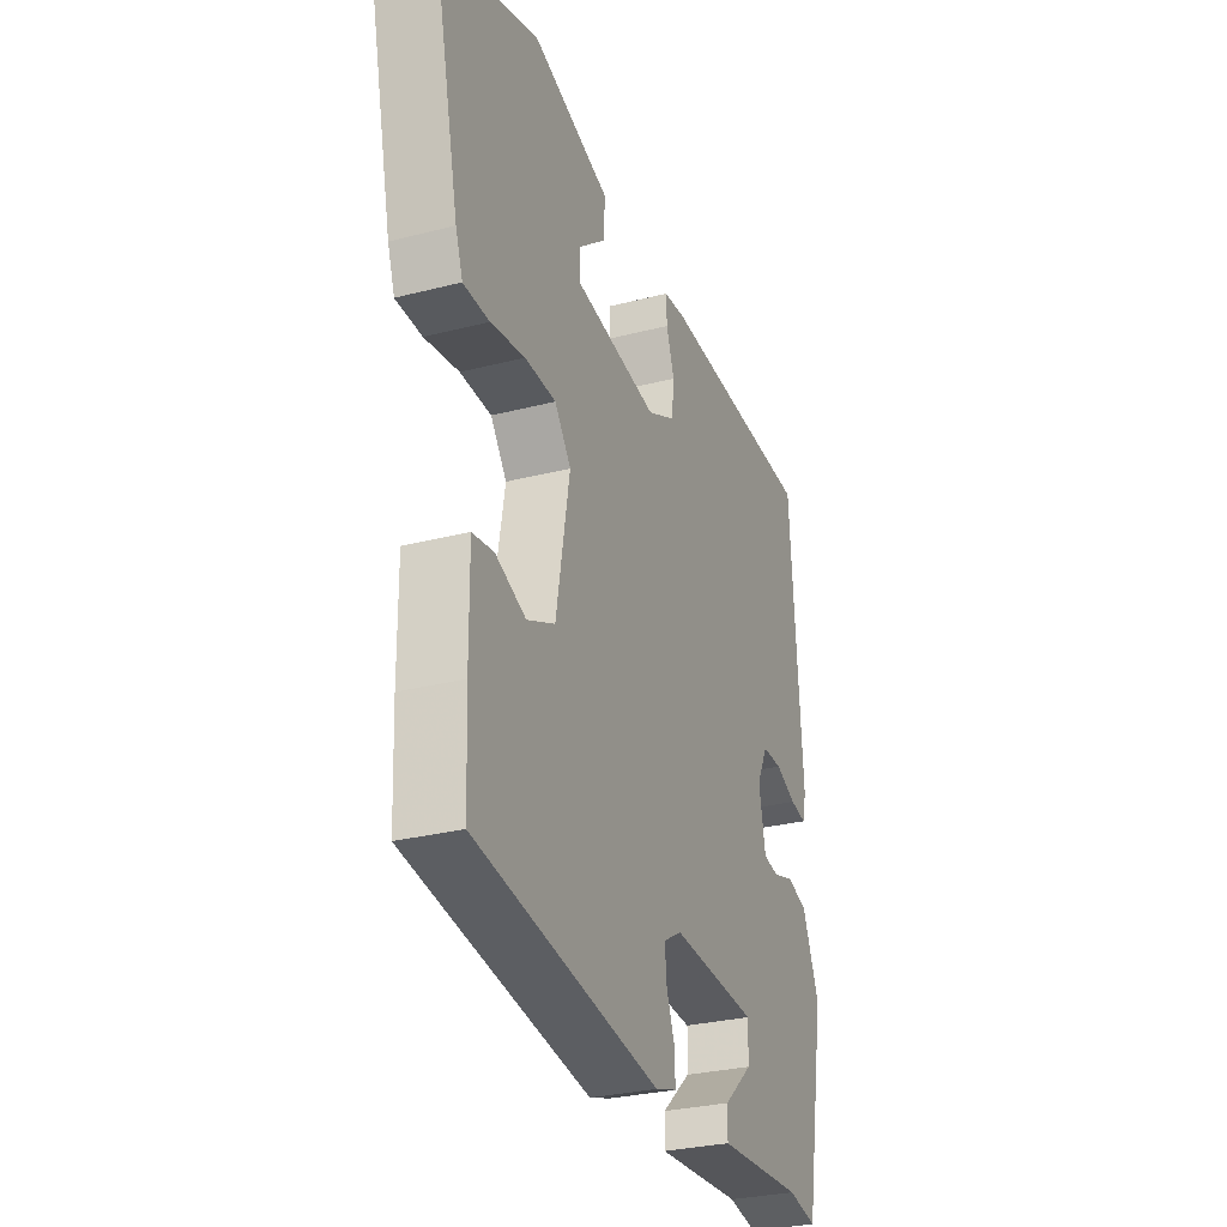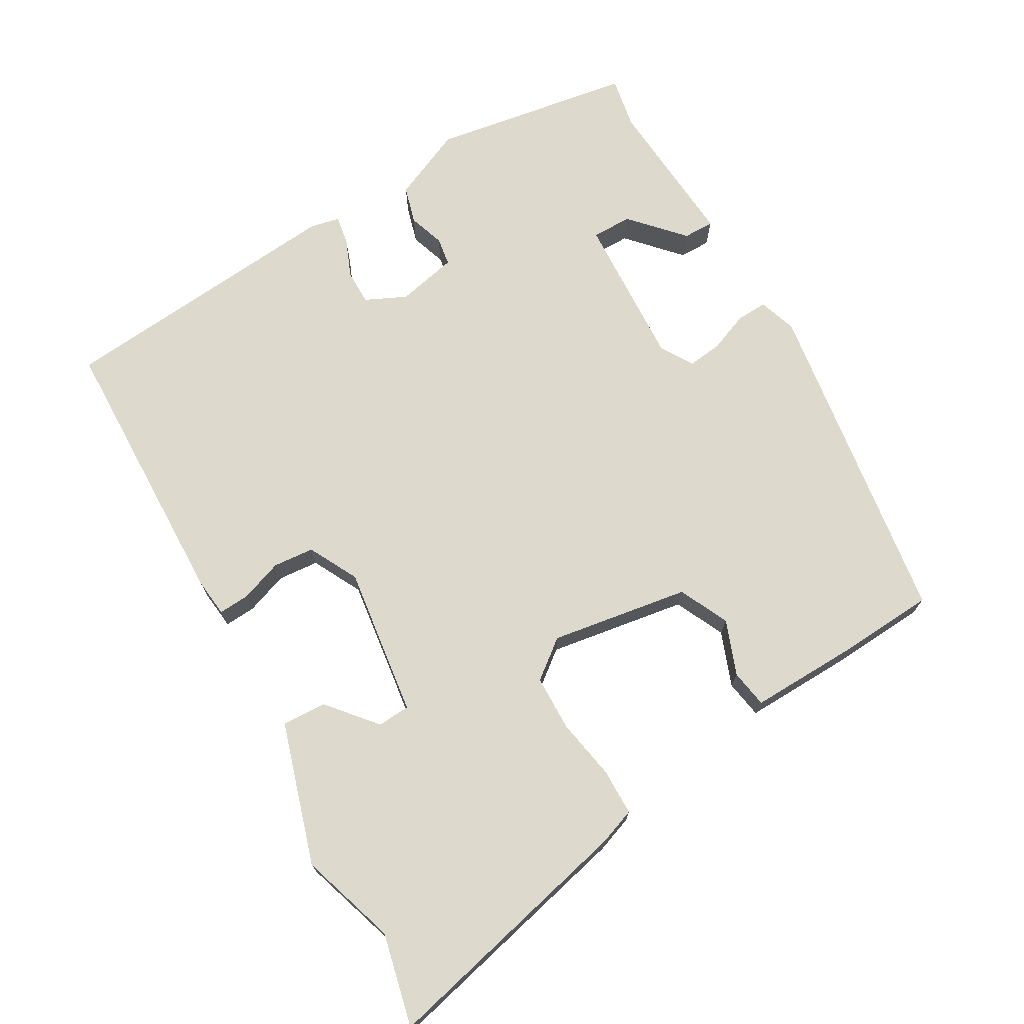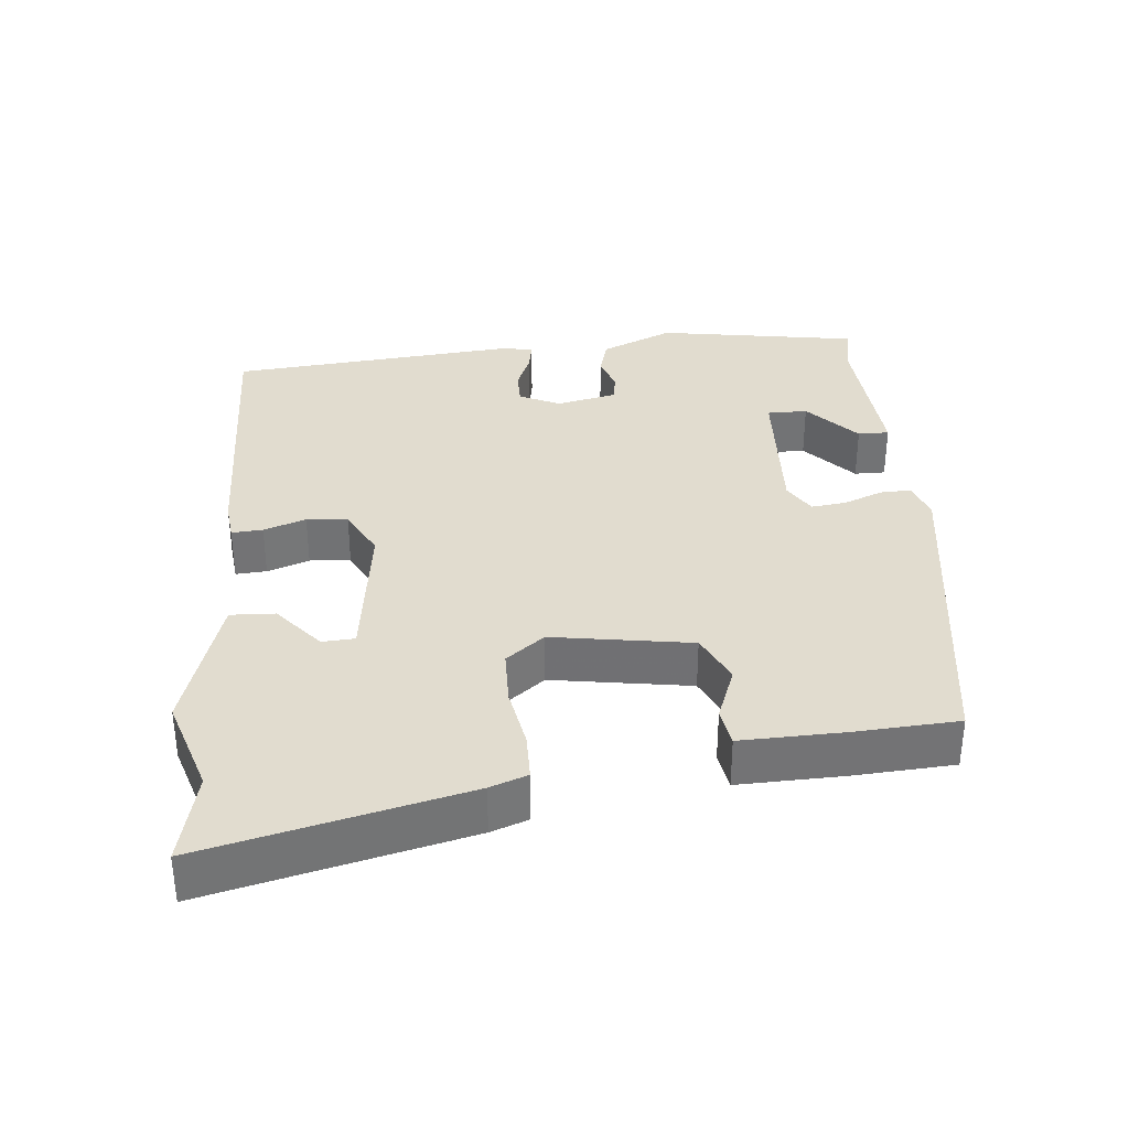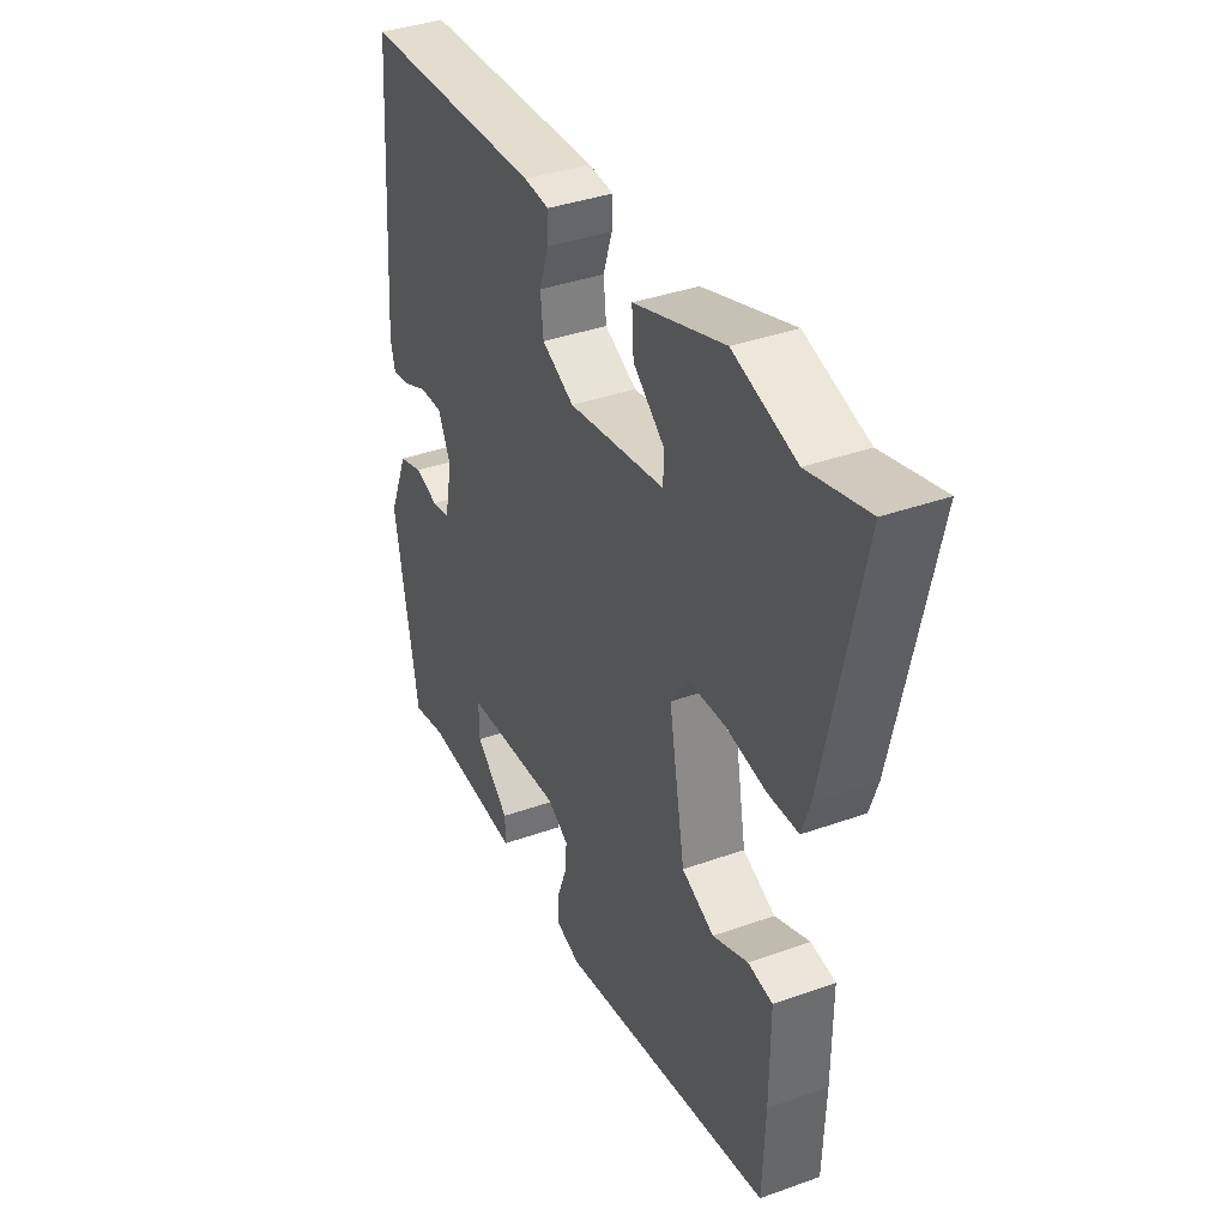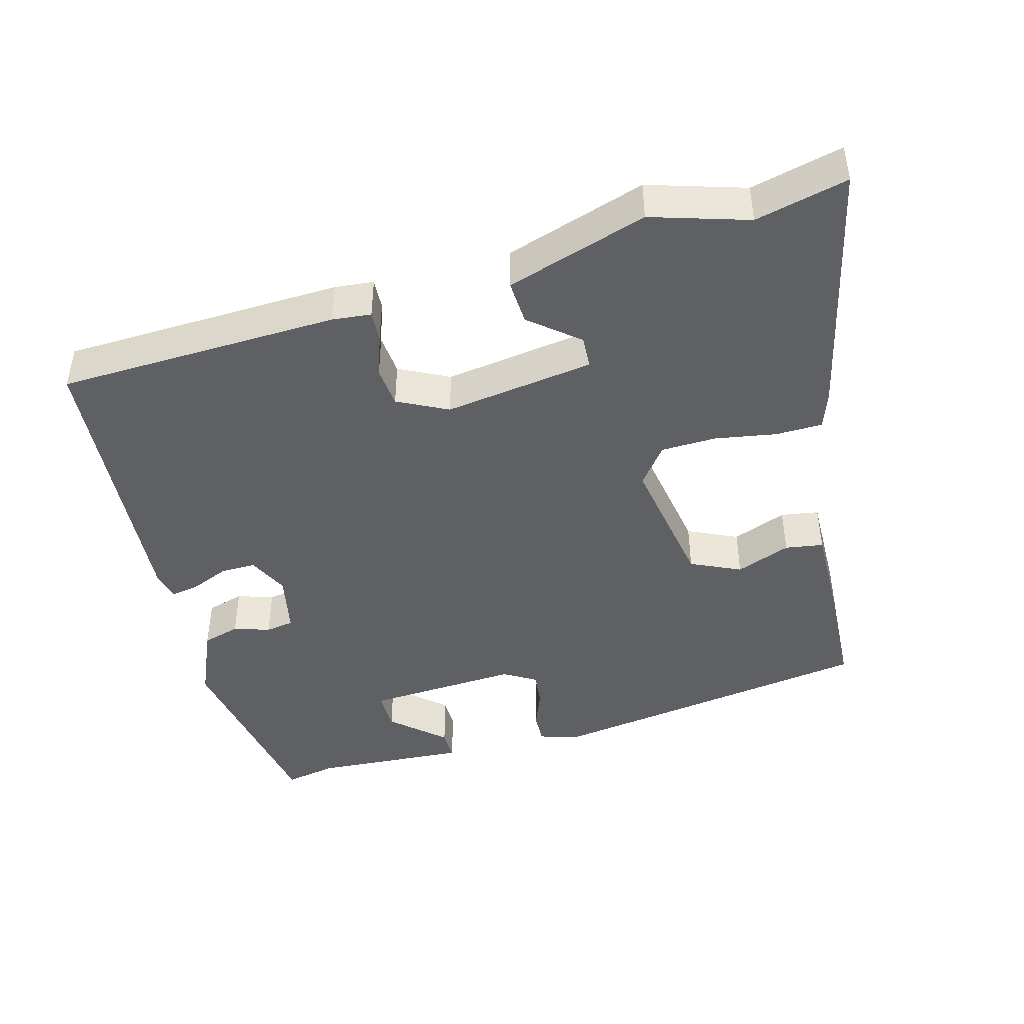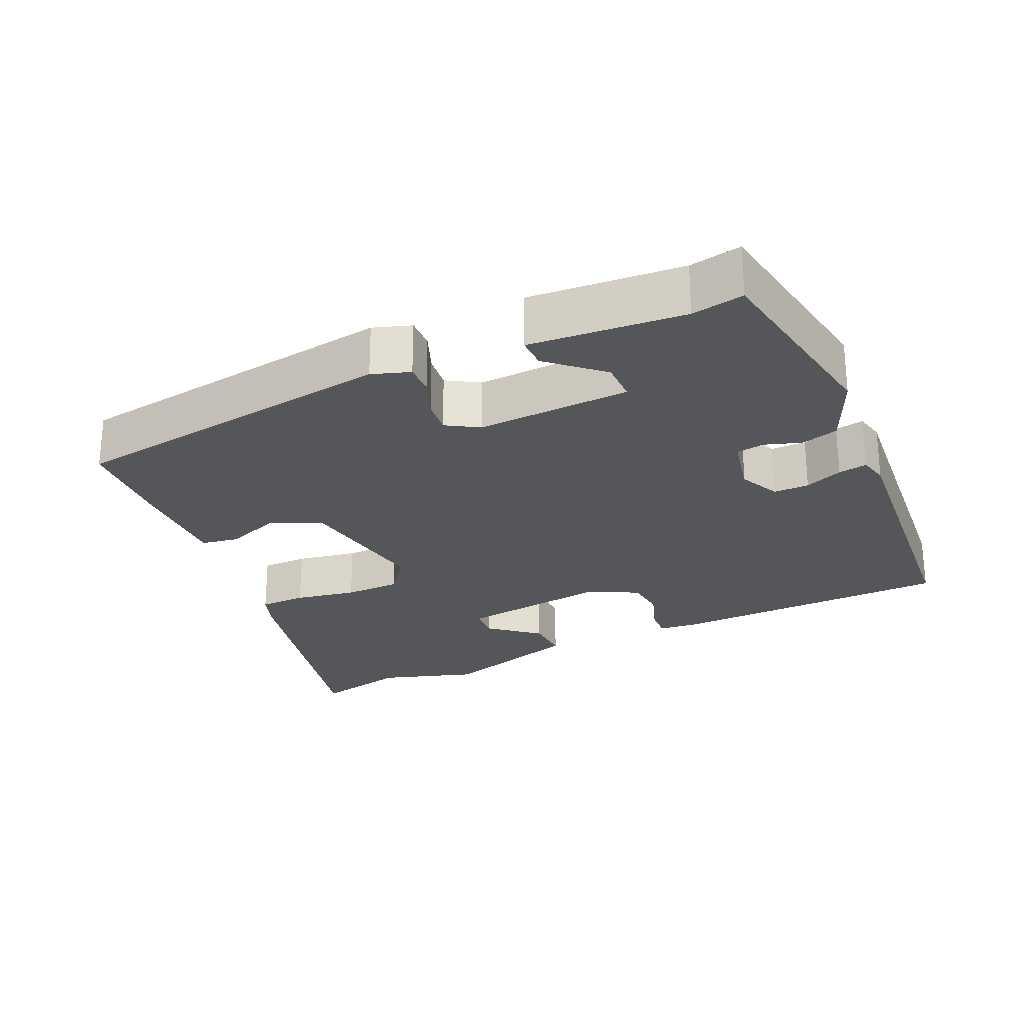
<metadata>
{"format":"obj","ext":"obj","renderer":"f3d","projection":"perspective","resolution":1024,"background":"white","views":[{"elev":-29.0,"azim":111.0,"up":"+Z"},{"elev":71.9,"azim":59.0,"up":"+Y"},{"elev":34.5,"azim":83.6,"up":"+Y"},{"elev":37.5,"azim":65.4,"up":"+Z"},{"elev":-44.3,"azim":14.7,"up":"+Y"},{"elev":-25.4,"azim":-156.4,"up":"+Y"}]}
</metadata>
<code>
v 0.493 0.07 0.498
v 0.623 0.07 0.531
v 0.543 0.07 0.164
v 0.525 0.07 0.111
v 0.459 0.07 0.109
v 0.372 0.07 0.123
v 0.293 0.07 0.12
v 0.252 0.07 0.065
v 0.287 0.07 -0.131
v 0.358 0.07 -0.163
v 0.435 0.07 -0.132
v 0.489 0.07 -0.14
v 0.488 0.07 -0.289
v 0.482 0.07 -0.431
v 0.013 0.07 -0.508
v -0.041 0.07 -0.491
v -0.04 0.07 -0.447
v -0.019 0.07 -0.391
v -0.014 0.07 -0.342
v -0.06 0.07 -0.315
v -0.277 0.07 -0.33
v -0.276 0.07 -0.387
v -0.202 0.07 -0.452
v -0.201 0.07 -0.496
v -0.419 0.07 -0.484
v -0.492 0.07 -0.499
v -0.544 0.07 -0.215
v -0.501 0.07 -0.112
v -0.448 0.07 -0.096
v -0.397 0.07 -0.112
v -0.357 0.07 -0.105
v -0.34 0.07 -0.019
v -0.368 0.07 0.038
v -0.418 0.07 0.037
v -0.471 0.07 0.014
v -0.512 0.07 0.006
v -0.522 0.07 0.048
v -0.493 0.07 0.459
v -0.094 0.07 0.477
v -0.039 0.07 0.472
v -0.041 0.07 0.428
v -0.061 0.07 0.368
v -0.055 0.07 0.31
v 0.016 0.07 0.275
v 0.228 0.07 0.308
v 0.23 0.07 0.354
v 0.161 0.07 0.41
v 0.157 0.07 0.473
v 0.356 0.07 0.539
v 0.493 0 0.498
v 0.623 0 0.531
v 0.543 0 0.164
v 0.525 0 0.111
v 0.459 0 0.109
v 0.372 0 0.123
v 0.293 0 0.12
v 0.252 0 0.065
v 0.287 0 -0.131
v 0.358 0 -0.163
v 0.435 0 -0.132
v 0.489 0 -0.14
v 0.488 0 -0.289
v 0.482 0 -0.431
v 0.013 0 -0.508
v -0.041 0 -0.491
v -0.04 0 -0.447
v -0.019 0 -0.391
v -0.014 0 -0.342
v -0.06 0 -0.315
v -0.277 0 -0.33
v -0.276 0 -0.387
v -0.202 0 -0.452
v -0.201 0 -0.496
v -0.419 0 -0.484
v -0.492 0 -0.499
v -0.544 0 -0.215
v -0.501 0 -0.112
v -0.448 0 -0.096
v -0.397 0 -0.112
v -0.357 0 -0.105
v -0.34 0 -0.019
v -0.368 0 0.038
v -0.418 0 0.037
v -0.471 0 0.014
v -0.512 0 0.006
v -0.522 0 0.048
v -0.493 0 0.459
v -0.094 0 0.477
v -0.039 0 0.472
v -0.041 0 0.428
v -0.061 0 0.368
v -0.055 0 0.31
v 0.016 0 0.275
v 0.228 0 0.308
v 0.23 0 0.354
v 0.161 0 0.41
v 0.157 0 0.473
v 0.356 0 0.539
f 48 49 1
f 47 48 1
f 46 47 1
f 4 5 6
f 3 4 6
f 2 3 6
f 1 2 6
f 46 1 6
f 45 46 6
f 44 45 6 7
f 43 44 7 8
f 40 41 42
f 39 40 42
f 38 39 42
f 37 38 42
f 36 37 42
f 35 36 42
f 34 35 42
f 33 34 42 43
f 43 8 9
f 33 43 9
f 32 33 9
f 28 29 30
f 27 28 30
f 26 27 30
f 25 26 30
f 25 30 31
f 22 23 24 25
f 25 31 32
f 22 25 32
f 21 22 32
f 16 17 18
f 15 16 18
f 14 15 18
f 13 14 18
f 12 13 18
f 11 12 18
f 10 11 18
f 10 18 19
f 32 9 10
f 21 32 10
f 20 21 10
f 10 19 20
f 50 98 97
f 50 97 96
f 50 96 95
f 55 54 53
f 55 53 52
f 55 52 51
f 55 51 50
f 55 50 95
f 55 95 94
f 56 55 94 93
f 57 56 93 92
f 91 90 89
f 91 89 88
f 91 88 87
f 91 87 86
f 91 86 85
f 91 85 84
f 91 84 83
f 92 91 83 82
f 58 57 92
f 58 92 82
f 58 82 81
f 79 78 77
f 79 77 76
f 79 76 75
f 79 75 74
f 80 79 74
f 74 73 72 71
f 81 80 74
f 81 74 71
f 81 71 70
f 67 66 65
f 67 65 64
f 67 64 63
f 67 63 62
f 67 62 61
f 67 61 60
f 67 60 59
f 68 67 59
f 59 58 81
f 59 81 70
f 59 70 69
f 69 68 59
f 1 50 51 2
f 2 51 52 3
f 3 52 53 4
f 4 53 54 5
f 5 54 55 6
f 6 55 56 7
f 7 56 57 8
f 8 57 58 9
f 9 58 59 10
f 10 59 60 11
f 11 60 61 12
f 12 61 62 13
f 13 62 63 14
f 14 63 64 15
f 15 64 65 16
f 16 65 66 17
f 17 66 67 18
f 18 67 68 19
f 19 68 69 20
f 20 69 70 21
f 21 70 71 22
f 22 71 72 23
f 23 72 73 24
f 24 73 74 25
f 25 74 75 26
f 26 75 76 27
f 27 76 77 28
f 28 77 78 29
f 29 78 79 30
f 30 79 80 31
f 31 80 81 32
f 32 81 82 33
f 33 82 83 34
f 34 83 84 35
f 35 84 85 36
f 36 85 86 37
f 37 86 87 38
f 38 87 88 39
f 39 88 89 40
f 40 89 90 41
f 41 90 91 42
f 42 91 92 43
f 43 92 93 44
f 44 93 94 45
f 45 94 95 46
f 46 95 96 47
f 47 96 97 48
f 48 97 98 49
f 49 98 50 1

</code>
